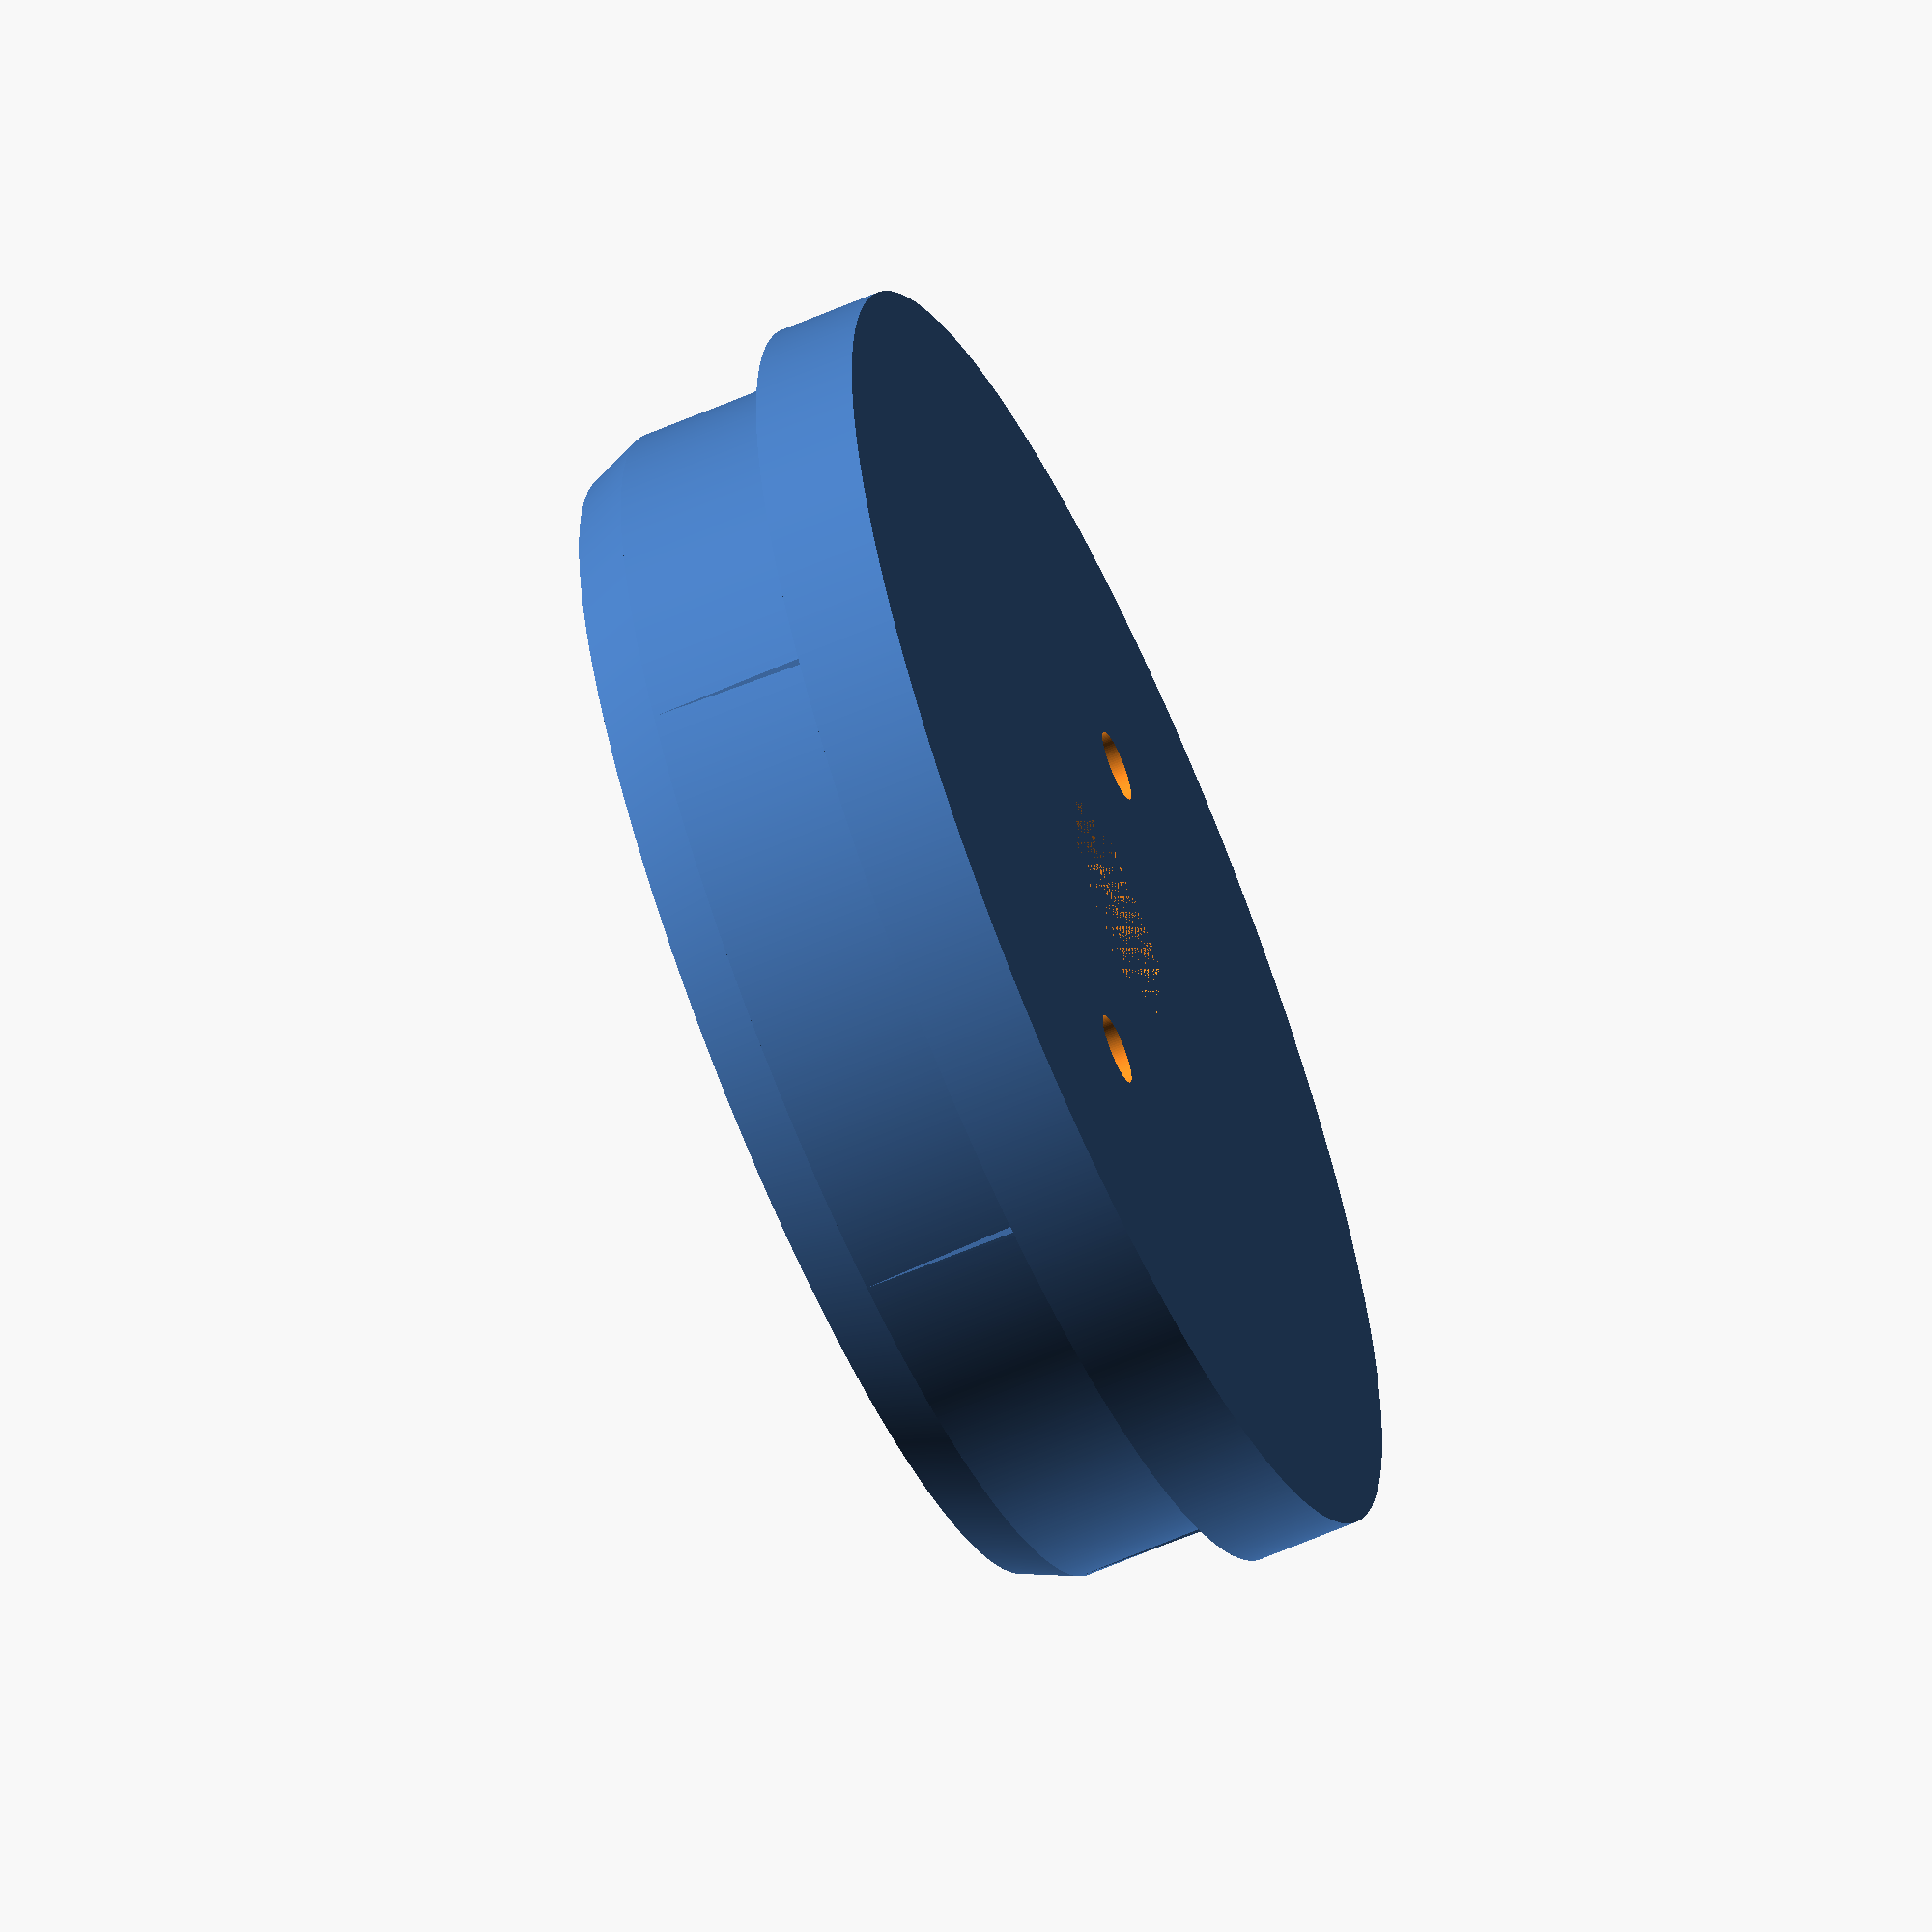
<openscad>
/*

Cardboard tube center for making cat trees
@idnorton
2022-07-24

Licenced as Creative Commons Attribution Non Commercial 3.0
See https://creativecommons.org/licenses/by-nc/3.0/

Specifically you may not sell the design or products using the design.
You're welcome to use the design to build things for your own commercial environment

*/

// Cardboard tube center
tube_insert_h = 14;
tube_insert_taper = 3;

// Bolt dimensions
bolt_diameter = 8;
bolt_head_d = 15;
bolt_head_h = 6.5;

module tube_center(
  d = 102,
  ) {
  difference() {

    // Main body of insert
    union() {
      // Bottom taper
      cylinder(tube_insert_h*0.25, d1=d-tube_insert_taper, d2=d, $fn=1000);

      // Top cylinder
      translate([0, 0, tube_insert_h*0.25]) {
        cylinder(tube_insert_h*0.75, d=d, $fn=1000);
      }

      // Pointy bits to stop tube rotation
      translate([0, 0, tube_insert_h*0.25]) {
        cylinder(tube_insert_h*0.75, d1=d, d2=d+0.4, $fn=6);
      }

      // Flange
      translate([0, 0, tube_insert_h]) {
          cylinder(bolt_head_h, d=d+6, $fn=1000);
      }
    }

    // Hole through the middle
    cylinder(tube_insert_h, d=(bolt_diameter + 0.2), $fn=200);

    // Bolt head clearance
    translate([0, 0, tube_insert_h - bolt_head_h]) {
      cylinder(bolt_head_h*2, d=bolt_head_d, $fn=6);
    }

    // Left screw
    translate([-(d/4), 0, 0]) {
      screw();
    }

    // Right screw
    translate([(d/4), 0, 0]) {
      screw();
    }
  }
}

module screw() {
  // Screw through hole
  cylinder(
    $fn=100,
    h=tube_insert_h*2,
    d=4.5,
    center=false
  );

  // Countersink for screw head
  cylinder(
    $fn=100,
    h=4,
    d1=10,
    d2=0,
    center=false
  );
}

tube_center(d = 76);

</openscad>
<views>
elev=242.5 azim=269.9 roll=246.3 proj=o view=solid
</views>
